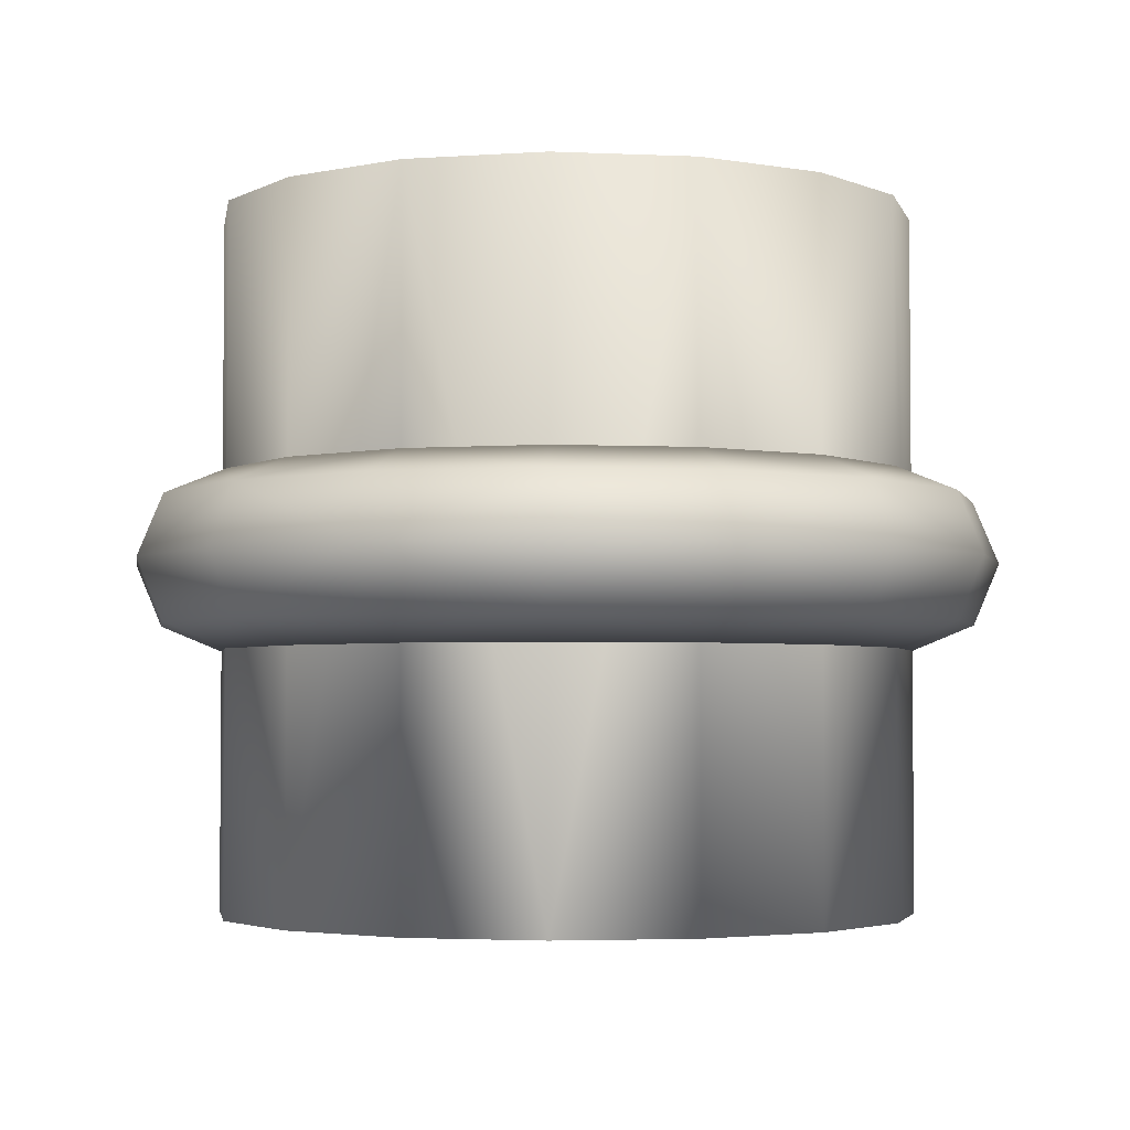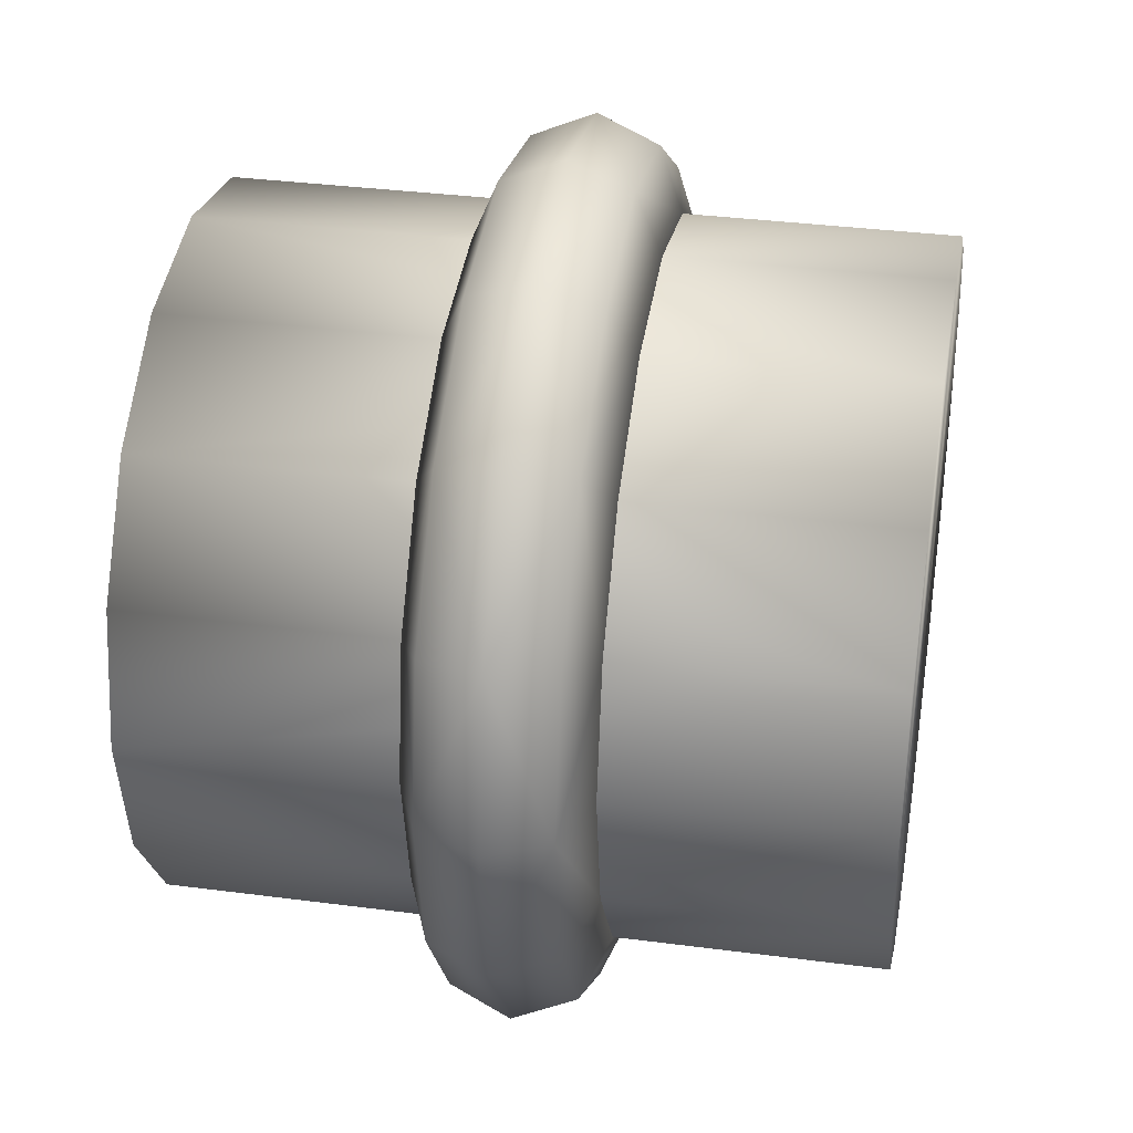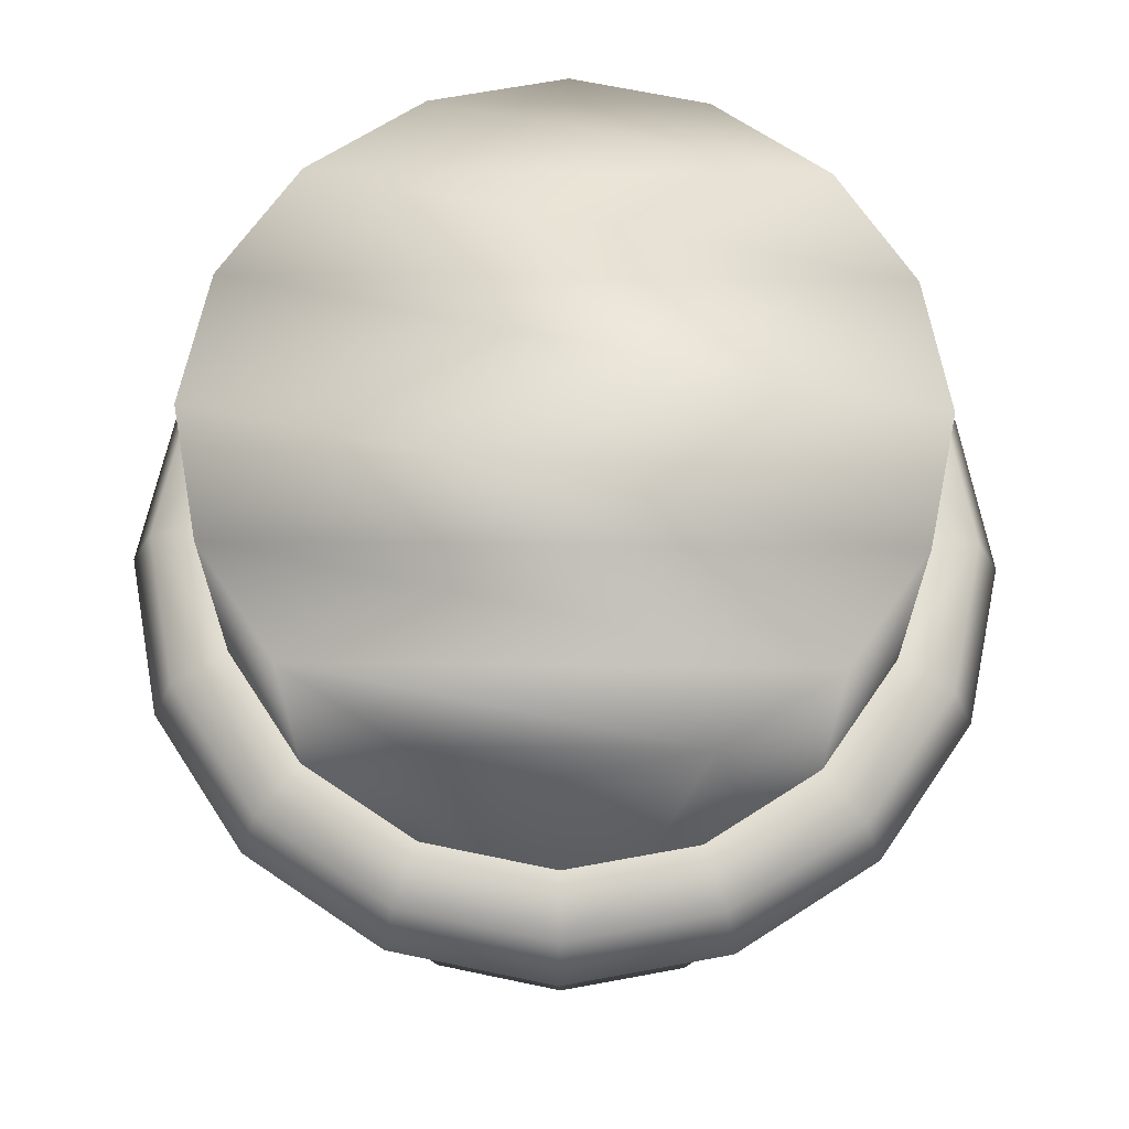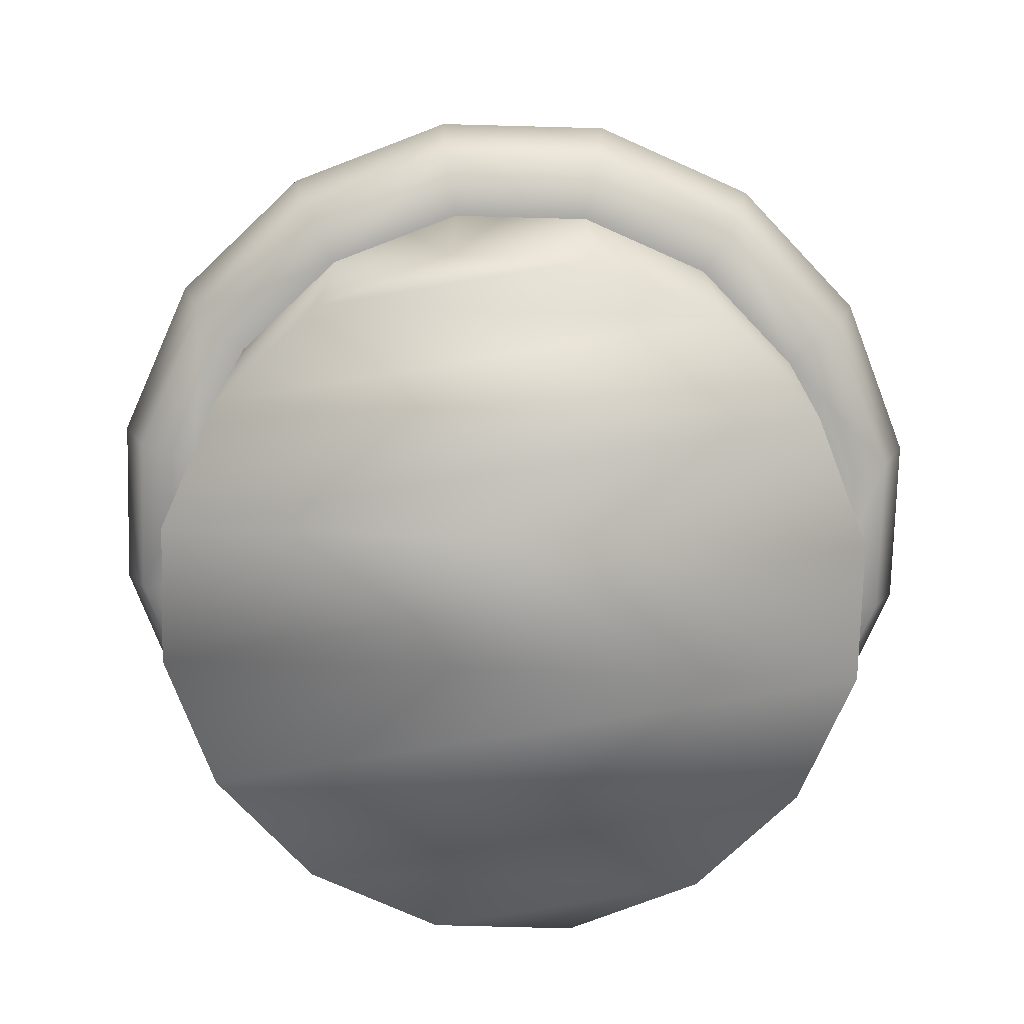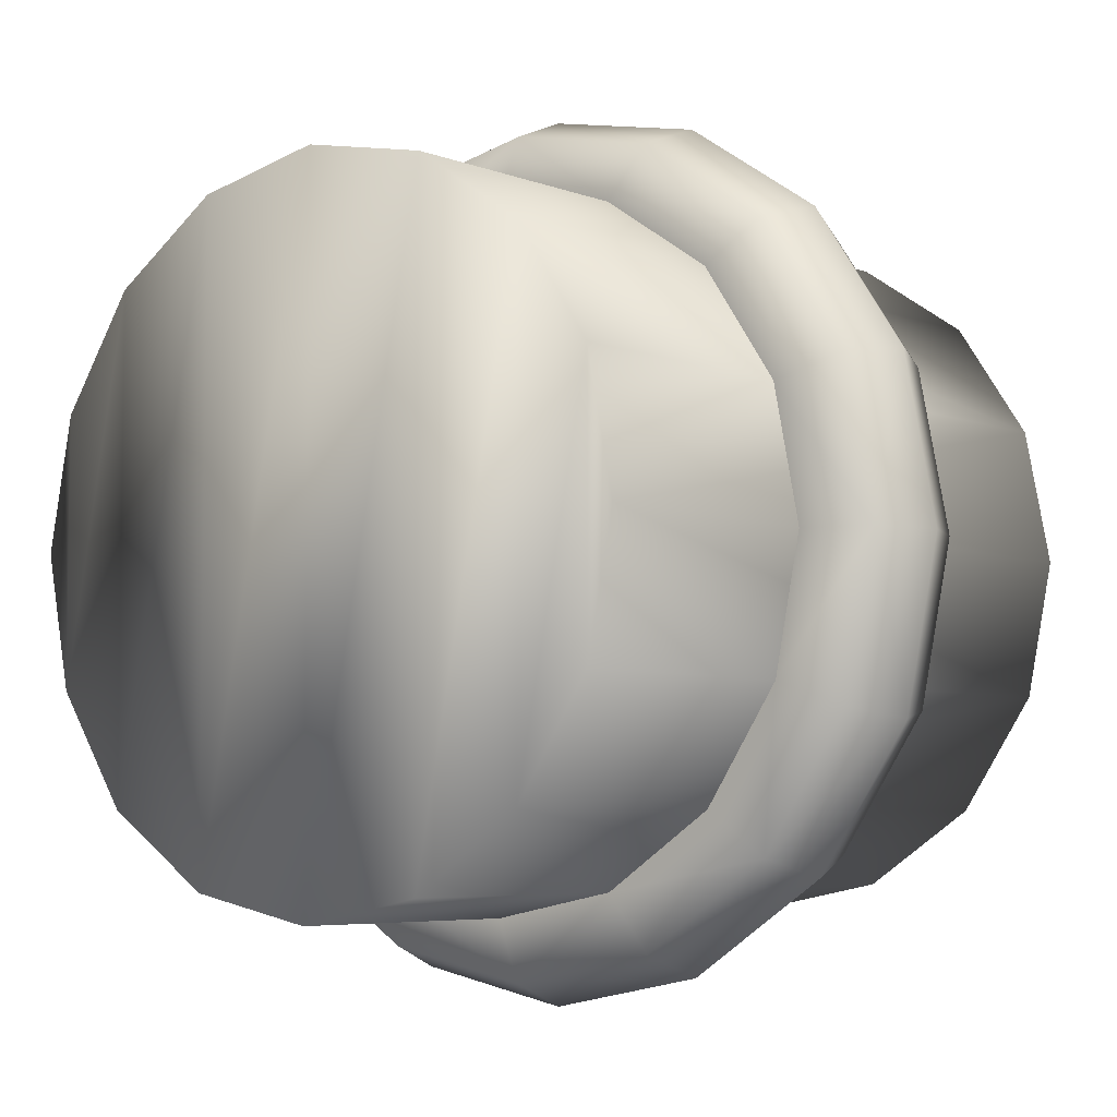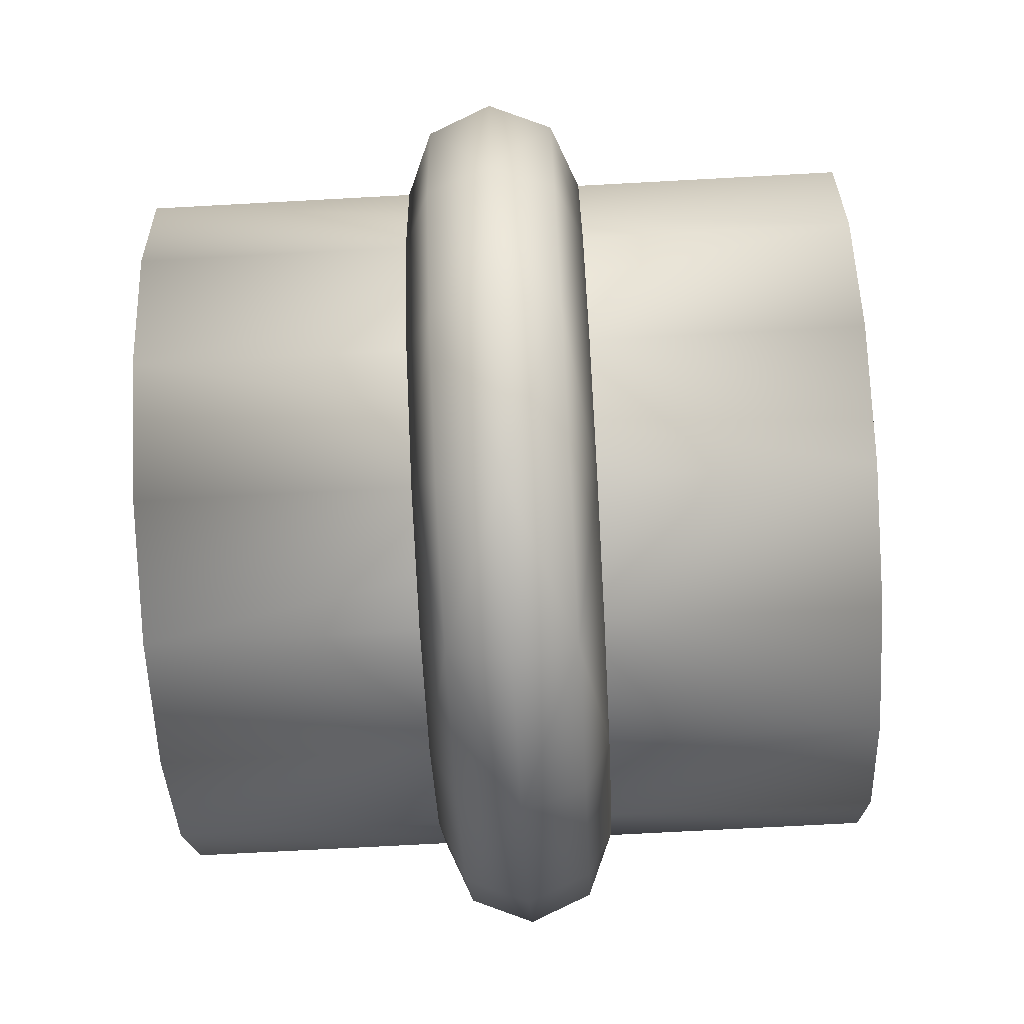
<metadata>
{"format":"obj","ext":"obj","renderer":"f3d","projection":"perspective","resolution":1024,"background":"white","views":[{"elev":-3.2,"azim":92.4,"up":"+Y"},{"elev":34.8,"azim":99.9,"up":"+Z"},{"elev":66.4,"azim":90.7,"up":"+Y"},{"elev":-75.0,"azim":99.7,"up":"+Y"},{"elev":-5.4,"azim":39.9,"up":"+Z"},{"elev":-72.1,"azim":93.1,"up":"+Z"}]}
</metadata>
<code>
o Cylinder5
v 1 1 0
v 0.9239 1 0.3827
v 0.7071 1 0.7071
v 0.3827 1 0.9239
v 6.123e-17 1 1
v -0.3827 1 0.9239
v -0.7071 1 0.7071
v -0.9239 1 0.3827
v -1 1 1.225e-16
v -0.9239 1 -0.3827
v -0.7071 1 -0.7071
v -0.3827 1 -0.9239
v -1.837e-16 1 -1
v 0.3827 1 -0.9239
v 0.7071 1 -0.7071
v 0.9239 1 -0.3827
v 1 -1 0
v 0.9239 -1 0.3827
v 0.7071 -1 0.7071
v 0.3827 -1 0.9239
v 6.123e-17 -1 1
v -0.3827 -1 0.9239
v -0.7071 -1 0.7071
v -0.9239 -1 0.3827
v -1 -1 1.225e-16
v -0.9239 -1 -0.3827
v -0.7071 -1 -0.7071
v -0.3827 -1 -0.9239
v -1.837e-16 -1 -1
v 0.3827 -1 -0.9239
v 0.7071 -1 -0.7071
v 0.9239 -1 -0.3827
g Cylinder5_default
f 1 16 2
f 2 16 3
f 2 17 1
f 3 15 4
f 4 14 5
f 4 19 3
f 5 13 6
f 6 12 7
f 6 21 5
f 6 23 22
f 7 11 8
f 7 23 6
f 8 10 9
f 8 23 7
f 8 25 24
f 9 25 8
f 10 8 11
f 10 25 9
f 10 27 26
f 11 7 12
f 11 27 10
f 12 6 13
f 12 27 11
f 12 29 28
f 13 5 14
f 13 29 12
f 14 4 15
f 14 29 13
f 14 31 30
f 15 3 16
f 15 31 14
f 16 31 15
f 18 17 2
f 18 32 17
f 19 31 18
f 20 19 4
f 20 30 19
f 21 29 20
f 22 21 6
f 22 28 21
f 23 27 22
f 24 23 8
f 24 26 23
f 25 26 24
f 26 25 10
f 27 23 26
f 28 22 27
f 28 27 12
f 29 21 28
f 30 20 29
f 30 29 14
f 31 19 30
f 32 18 31
f 32 31 16
g Cylinder5_green
f 1 17 16
f 16 17 32
g Cylinder5_red
f 2 19 18
f 3 19 2
g Cylinder5_yellow
f 4 21 20
f 5 21 4
o Torus5
v 1.25 0 0
v 1.177 -0.1768 0
v 1 -0.25 0
v 0.8232 -0.1768 0
v 0.75 -3.062e-17 0
v 0.8232 0.1768 0
v 1 0.25 0
v 1.177 0.1768 0
v 1.155 0 0.4784
v 1.087 -0.1768 0.4503
v 0.9239 -0.25 0.3827
v 0.7606 -0.1768 0.315
v 0.6929 -3.062e-17 0.287
v 0.7606 0.1768 0.315
v 0.9239 0.25 0.3827
v 1.087 0.1768 0.4503
v 0.8839 0 0.8839
v 0.8321 -0.1768 0.8321
v 0.7071 -0.25 0.7071
v 0.5821 -0.1768 0.5821
v 0.5303 -3.062e-17 0.5303
v 0.5821 0.1768 0.5821
v 0.7071 0.25 0.7071
v 0.8321 0.1768 0.8321
v 0.4784 0 1.155
v 0.4503 -0.1768 1.087
v 0.3827 -0.25 0.9239
v 0.315 -0.1768 0.7606
v 0.287 -3.062e-17 0.6929
v 0.315 0.1768 0.7606
v 0.3827 0.25 0.9239
v 0.4503 0.1768 1.087
v 7.654e-17 0 1.25
v 7.206e-17 -0.1768 1.177
v 6.123e-17 -0.25 1
v 5.041e-17 -0.1768 0.8232
v 4.592e-17 -3.062e-17 0.75
v 5.041e-17 0.1768 0.8232
v 6.123e-17 0.25 1
v 7.206e-17 0.1768 1.177
v -0.4784 0 1.155
v -0.4503 -0.1768 1.087
v -0.3827 -0.25 0.9239
v -0.315 -0.1768 0.7606
v -0.287 -3.062e-17 0.6929
v -0.315 0.1768 0.7606
v -0.3827 0.25 0.9239
v -0.4503 0.1768 1.087
v -0.8839 0 0.8839
v -0.8321 -0.1768 0.8321
v -0.7071 -0.25 0.7071
v -0.5821 -0.1768 0.5821
v -0.5303 -3.062e-17 0.5303
v -0.5821 0.1768 0.5821
v -0.7071 0.25 0.7071
v -0.8321 0.1768 0.8321
v -1.155 0 0.4784
v -1.087 -0.1768 0.4503
v -0.9239 -0.25 0.3827
v -0.7606 -0.1768 0.315
v -0.6929 -3.062e-17 0.287
v -0.7606 0.1768 0.315
v -0.9239 0.25 0.3827
v -1.087 0.1768 0.4503
v -1.25 0 1.531e-16
v -1.177 -0.1768 1.441e-16
v -1 -0.25 1.225e-16
v -0.8232 -0.1768 1.008e-16
v -0.75 -3.062e-17 9.185e-17
v -0.8232 0.1768 1.008e-16
v -1 0.25 1.225e-16
v -1.177 0.1768 1.441e-16
v -1.155 0 -0.4784
v -1.087 -0.1768 -0.4503
v -0.9239 -0.25 -0.3827
v -0.7606 -0.1768 -0.315
v -0.6929 -3.062e-17 -0.287
v -0.7606 0.1768 -0.315
v -0.9239 0.25 -0.3827
v -1.087 0.1768 -0.4503
v -0.8839 0 -0.8839
v -0.8321 -0.1768 -0.8321
v -0.7071 -0.25 -0.7071
v -0.5821 -0.1768 -0.5821
v -0.5303 -3.062e-17 -0.5303
v -0.5821 0.1768 -0.5821
v -0.7071 0.25 -0.7071
v -0.8321 0.1768 -0.8321
v -0.4784 0 -1.155
v -0.4503 -0.1768 -1.087
v -0.3827 -0.25 -0.9239
v -0.315 -0.1768 -0.7606
v -0.287 -3.062e-17 -0.6929
v -0.315 0.1768 -0.7606
v -0.3827 0.25 -0.9239
v -0.4503 0.1768 -1.087
v -2.296e-16 0 -1.25
v -2.162e-16 -0.1768 -1.177
v -1.837e-16 -0.25 -1
v -1.512e-16 -0.1768 -0.8232
v -1.378e-16 -3.062e-17 -0.75
v -1.512e-16 0.1768 -0.8232
v -1.837e-16 0.25 -1
v -2.162e-16 0.1768 -1.177
v 0.4784 0 -1.155
v 0.4503 -0.1768 -1.087
v 0.3827 -0.25 -0.9239
v 0.315 -0.1768 -0.7606
v 0.287 -3.062e-17 -0.6929
v 0.315 0.1768 -0.7606
v 0.3827 0.25 -0.9239
v 0.4503 0.1768 -1.087
v 0.8839 0 -0.8839
v 0.8321 -0.1768 -0.8321
v 0.7071 -0.25 -0.7071
v 0.5821 -0.1768 -0.5821
v 0.5303 -3.062e-17 -0.5303
v 0.5821 0.1768 -0.5821
v 0.7071 0.25 -0.7071
v 0.8321 0.1768 -0.8321
v 1.155 0 -0.4784
v 1.087 -0.1768 -0.4503
v 0.9239 -0.25 -0.3827
v 0.7606 -0.1768 -0.315
v 0.6929 -3.062e-17 -0.287
v 0.7606 0.1768 -0.315
v 0.9239 0.25 -0.3827
v 1.087 0.1768 -0.4503
g Torus5_default
f 33 41 34
f 33 153 40
f 34 43 35
f 34 153 33
f 34 154 153
f 34 155 154
f 35 43 36
f 35 155 34
f 36 45 37
f 36 155 35
f 36 156 155
f 36 157 156
f 37 45 38
f 37 157 36
f 38 47 39
f 38 157 37
f 38 158 157
f 38 159 158
f 39 47 40
f 39 159 38
f 40 41 33
f 40 48 41
f 40 159 39
f 40 160 159
f 41 42 34
f 41 50 42
f 41 56 49
f 42 43 34
f 42 50 43
f 43 44 36
f 43 52 44
f 44 45 36
f 44 52 45
f 45 46 38
f 45 54 46
f 46 47 38
f 46 54 47
f 47 48 40
f 47 56 48
f 48 56 41
f 49 50 41
f 49 57 50
f 50 51 43
f 50 59 51
f 51 52 43
f 51 59 52
f 52 53 45
f 52 61 53
f 53 54 45
f 53 61 54
f 54 55 47
f 54 63 55
f 55 56 47
f 55 63 56
f 56 57 49
f 56 64 57
f 57 58 50
f 57 66 58
f 57 72 65
f 58 59 50
f 58 66 59
f 59 60 52
f 59 68 60
f 60 61 52
f 60 68 61
f 61 62 54
f 61 70 62
f 62 63 54
f 62 70 63
f 63 64 56
f 63 72 64
f 64 72 57
f 65 66 57
f 65 73 66
f 66 67 59
f 66 75 67
f 67 68 59
f 67 75 68
f 68 69 61
f 68 77 69
f 69 70 61
f 69 77 70
f 70 71 63
f 70 79 71
f 71 72 63
f 71 79 72
f 72 73 65
f 72 80 73
f 73 74 66
f 73 82 74
f 73 88 81
f 74 75 66
f 74 82 75
f 75 76 68
f 75 84 76
f 76 77 68
f 76 84 77
f 77 78 70
f 77 86 78
f 78 79 70
f 78 86 79
f 79 80 72
f 79 88 80
f 80 88 73
f 81 82 73
f 81 89 82
f 82 83 75
f 82 91 83
f 83 84 75
f 83 91 84
f 84 85 77
f 84 93 85
f 85 86 77
f 85 93 86
f 86 87 79
f 86 95 87
f 87 88 79
f 87 95 88
f 88 89 81
f 88 96 89
f 89 90 82
f 89 98 90
f 89 104 97
f 90 91 82
f 90 98 91
f 91 92 84
f 91 100 92
f 92 93 84
f 92 100 93
f 93 94 86
f 93 102 94
f 94 95 86
f 94 102 95
f 95 96 88
f 95 104 96
f 96 104 89
f 97 98 89
f 97 105 98
f 98 99 91
f 98 107 99
f 99 100 91
f 99 107 100
f 100 101 93
f 100 109 101
f 101 102 93
f 101 109 102
f 102 103 95
f 102 111 103
f 103 104 95
f 103 111 104
f 104 105 97
f 104 112 105
f 105 106 98
f 105 114 106
f 105 120 113
f 106 107 98
f 106 114 107
f 107 108 100
f 107 116 108
f 108 109 100
f 108 116 109
f 109 110 102
f 109 118 110
f 110 111 102
f 110 118 111
f 111 112 104
f 111 120 112
f 112 120 105
f 113 114 105
f 113 121 114
f 114 115 107
f 114 123 115
f 115 116 107
f 115 123 116
f 116 117 109
f 116 125 117
f 117 118 109
f 117 125 118
f 118 119 111
f 118 127 119
f 119 120 111
f 119 127 120
f 120 121 113
f 120 128 121
f 121 122 114
f 121 130 122
f 121 136 129
f 122 123 114
f 122 130 123
f 123 124 116
f 123 132 124
f 124 125 116
f 124 132 125
f 125 126 118
f 125 134 126
f 126 127 118
f 126 134 127
f 127 128 120
f 127 136 128
f 128 136 121
f 129 130 121
f 129 137 130
f 130 131 123
f 130 139 131
f 131 132 123
f 131 139 132
f 132 133 125
f 132 141 133
f 133 134 125
f 133 141 134
f 134 135 127
f 134 143 135
f 135 136 127
f 135 143 136
f 136 137 129
f 136 144 137
f 137 138 130
f 137 146 138
f 137 152 145
f 138 139 130
f 138 146 139
f 139 140 132
f 139 148 140
f 140 141 132
f 140 148 141
f 141 142 134
f 141 150 142
f 142 143 134
f 142 150 143
f 143 144 136
f 143 152 144
f 144 152 137
f 145 146 137
f 145 153 146
f 146 147 139
f 146 155 147
f 147 148 139
f 147 155 148
f 148 149 141
f 148 157 149
f 149 150 141
f 149 157 150
f 150 151 143
f 150 159 151
f 151 152 143
f 151 159 152
f 152 153 145
f 152 160 153
f 153 154 146
f 153 160 40
f 154 155 146
f 155 156 148
f 156 157 148
f 157 158 150
f 158 159 150
f 159 160 152

</code>
